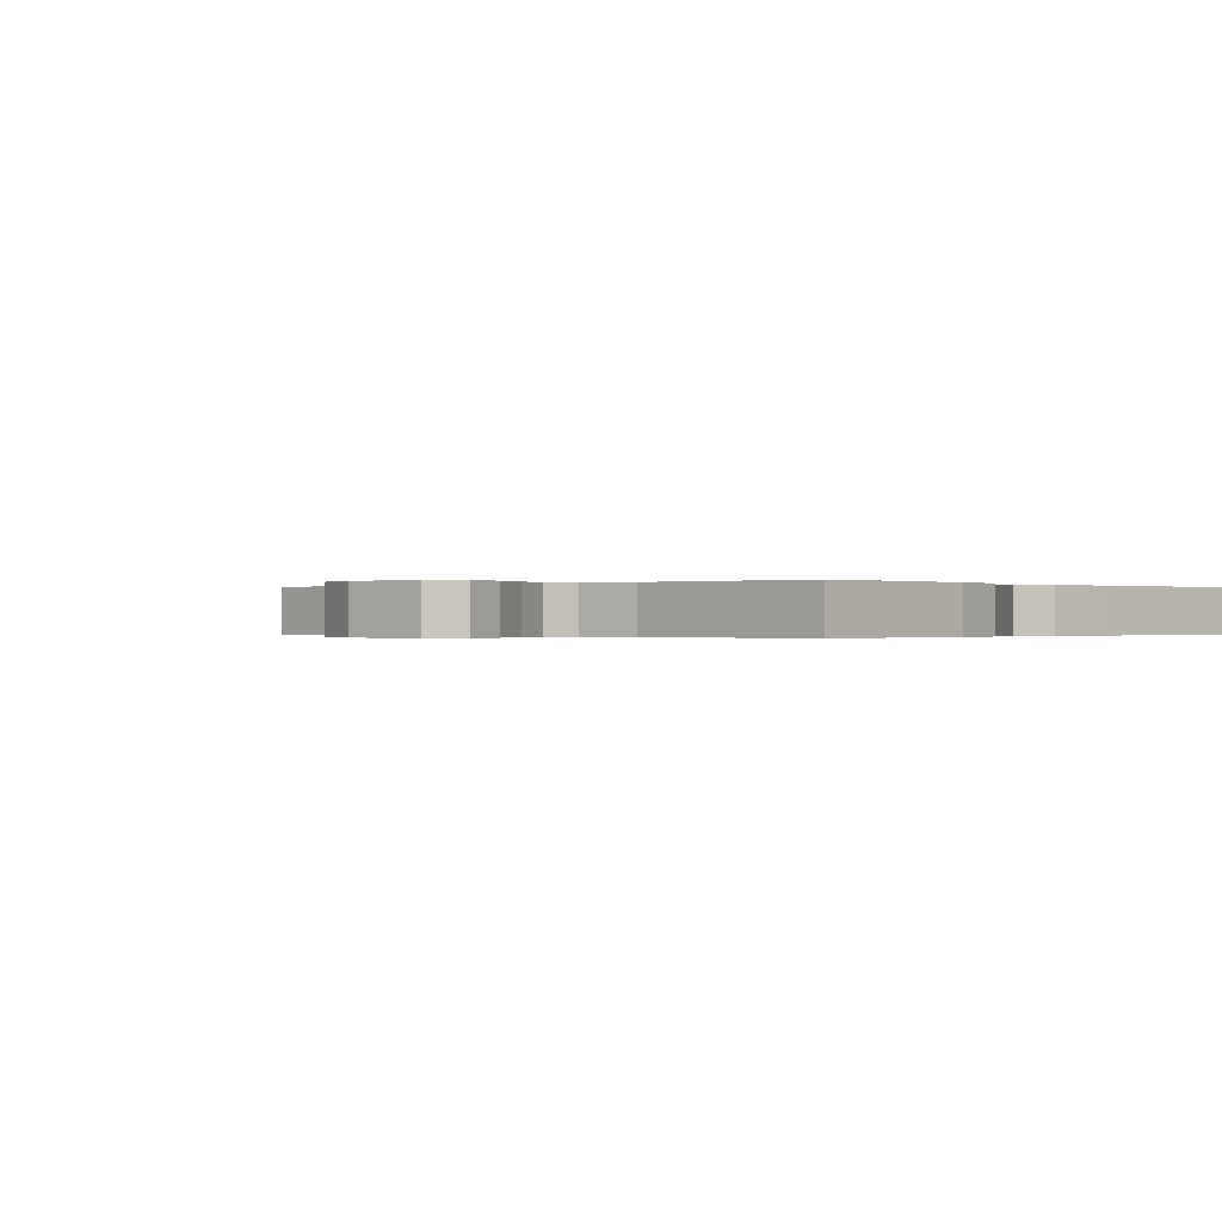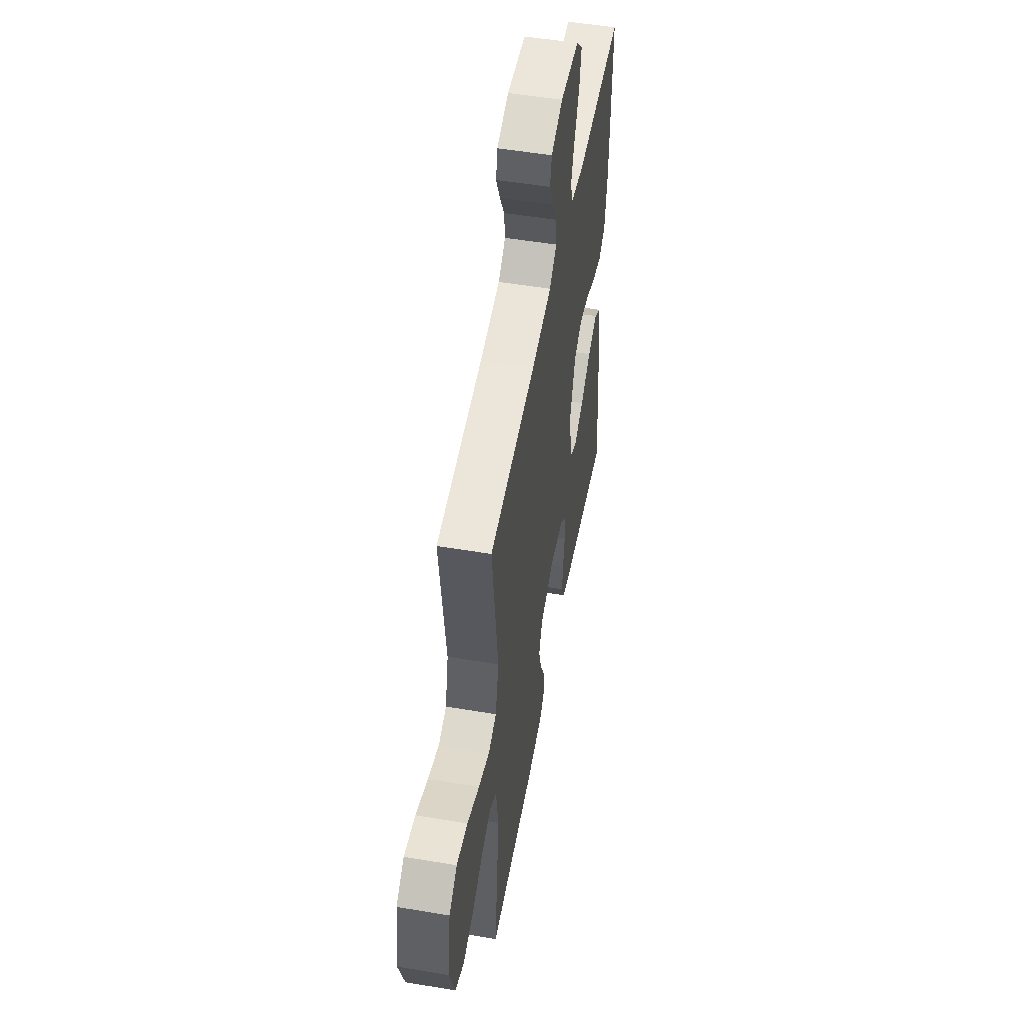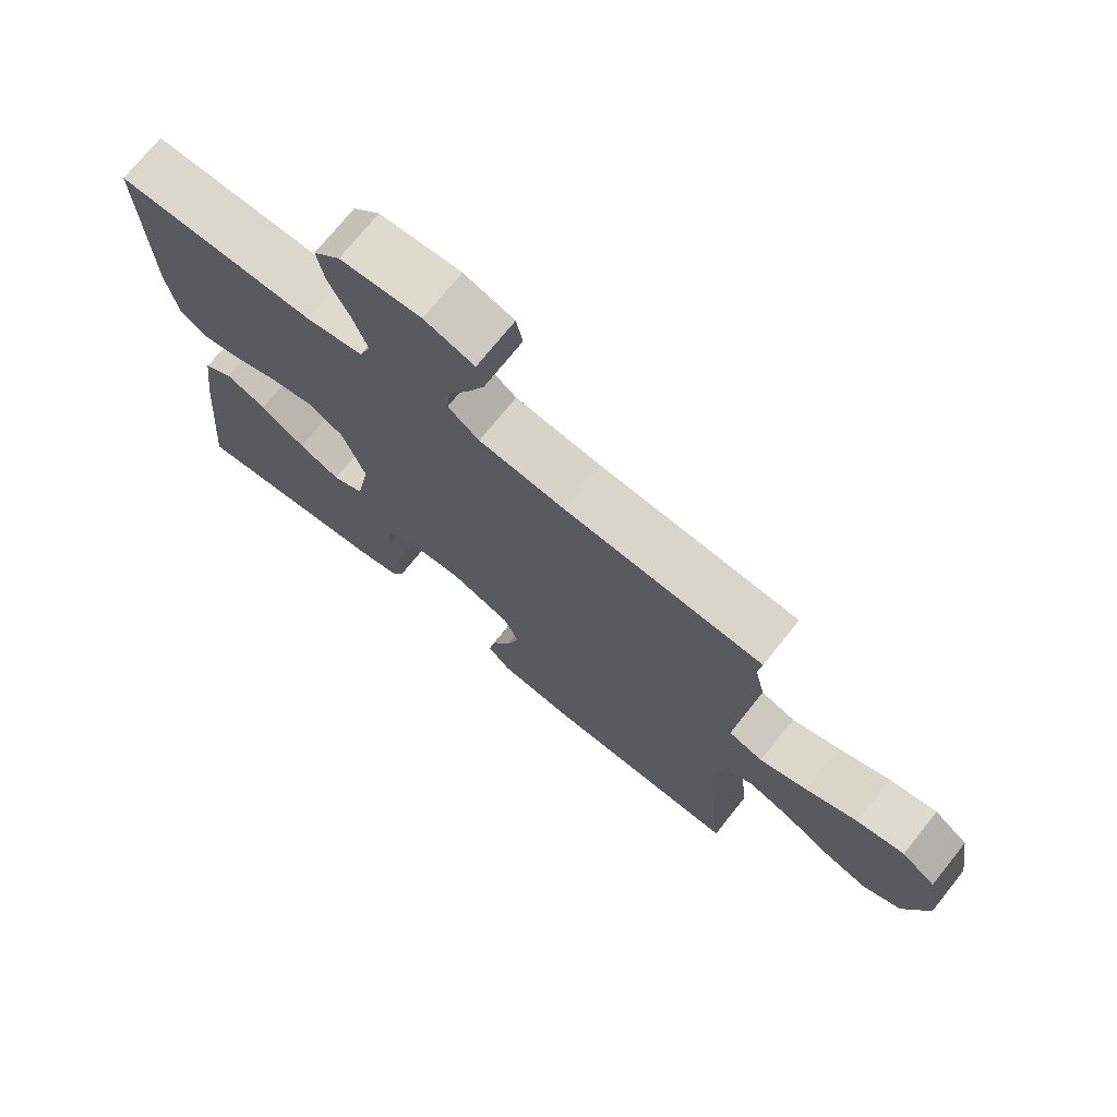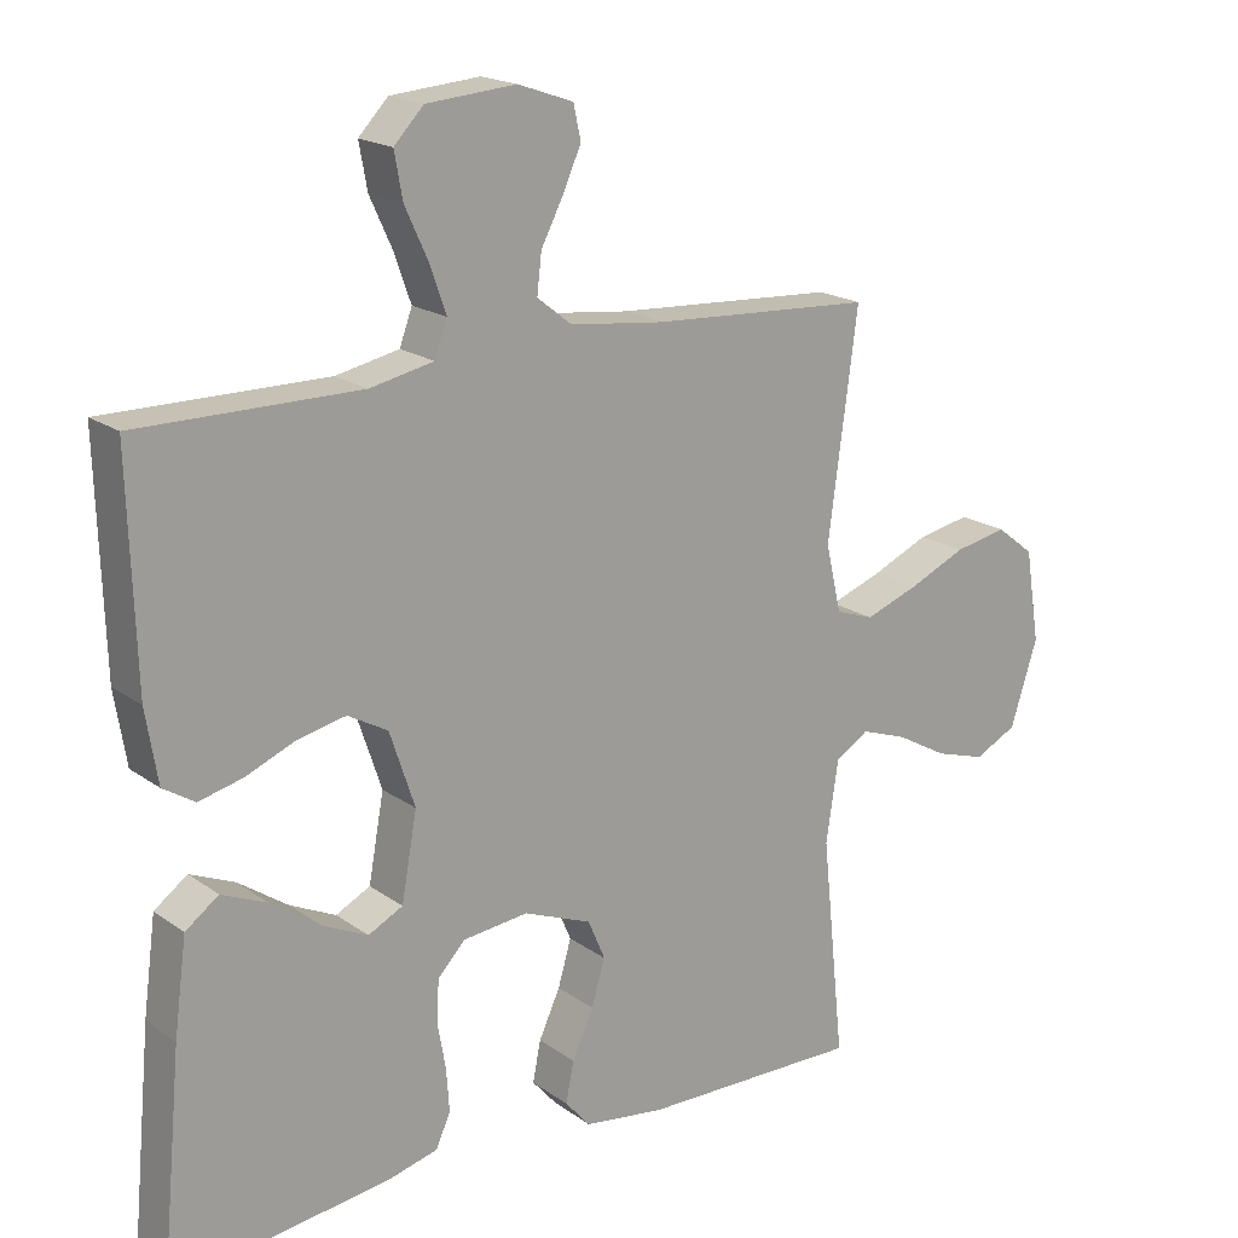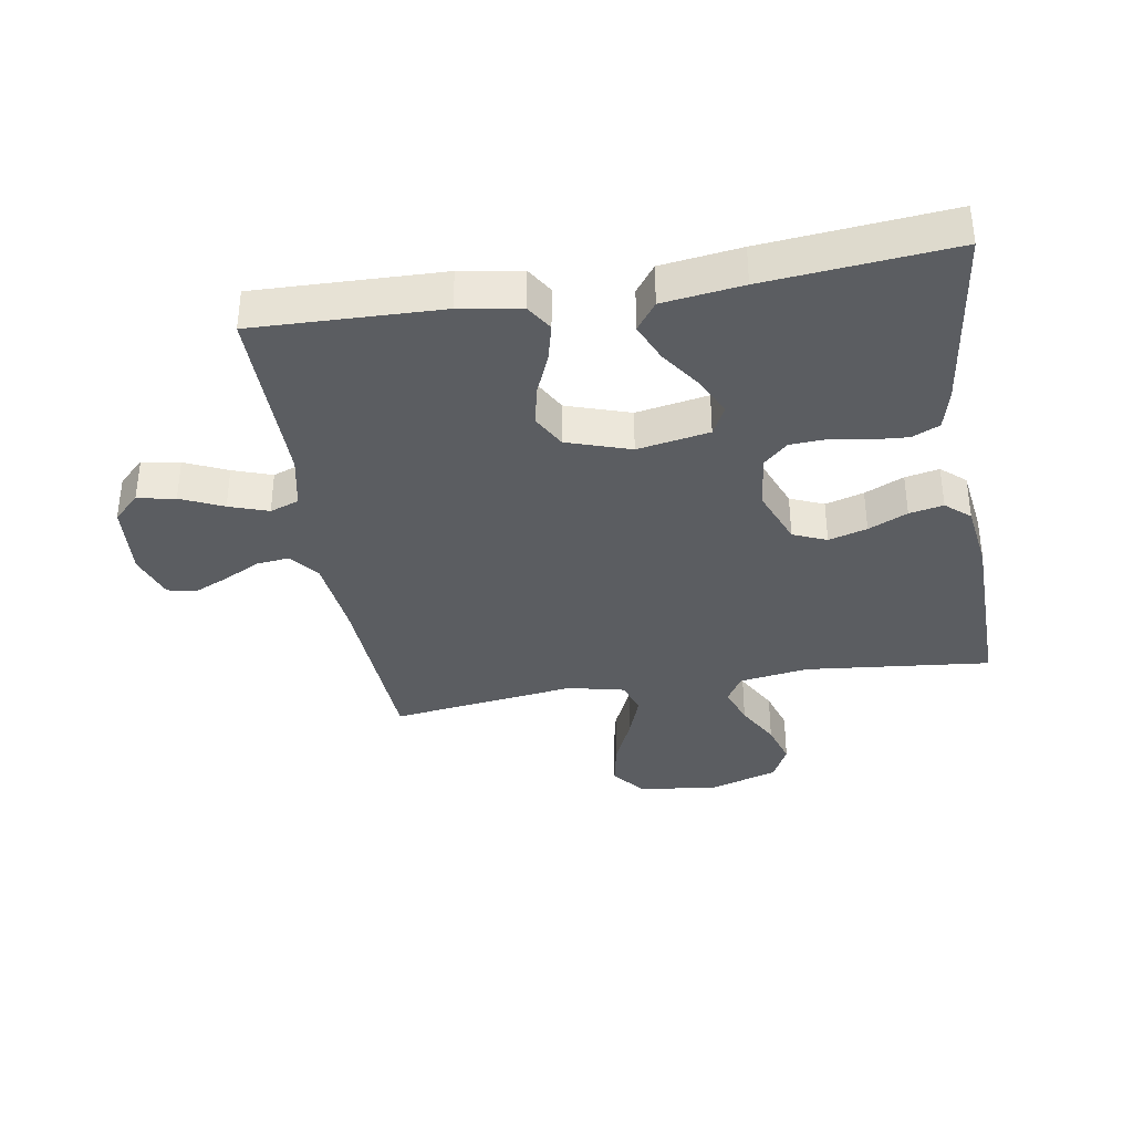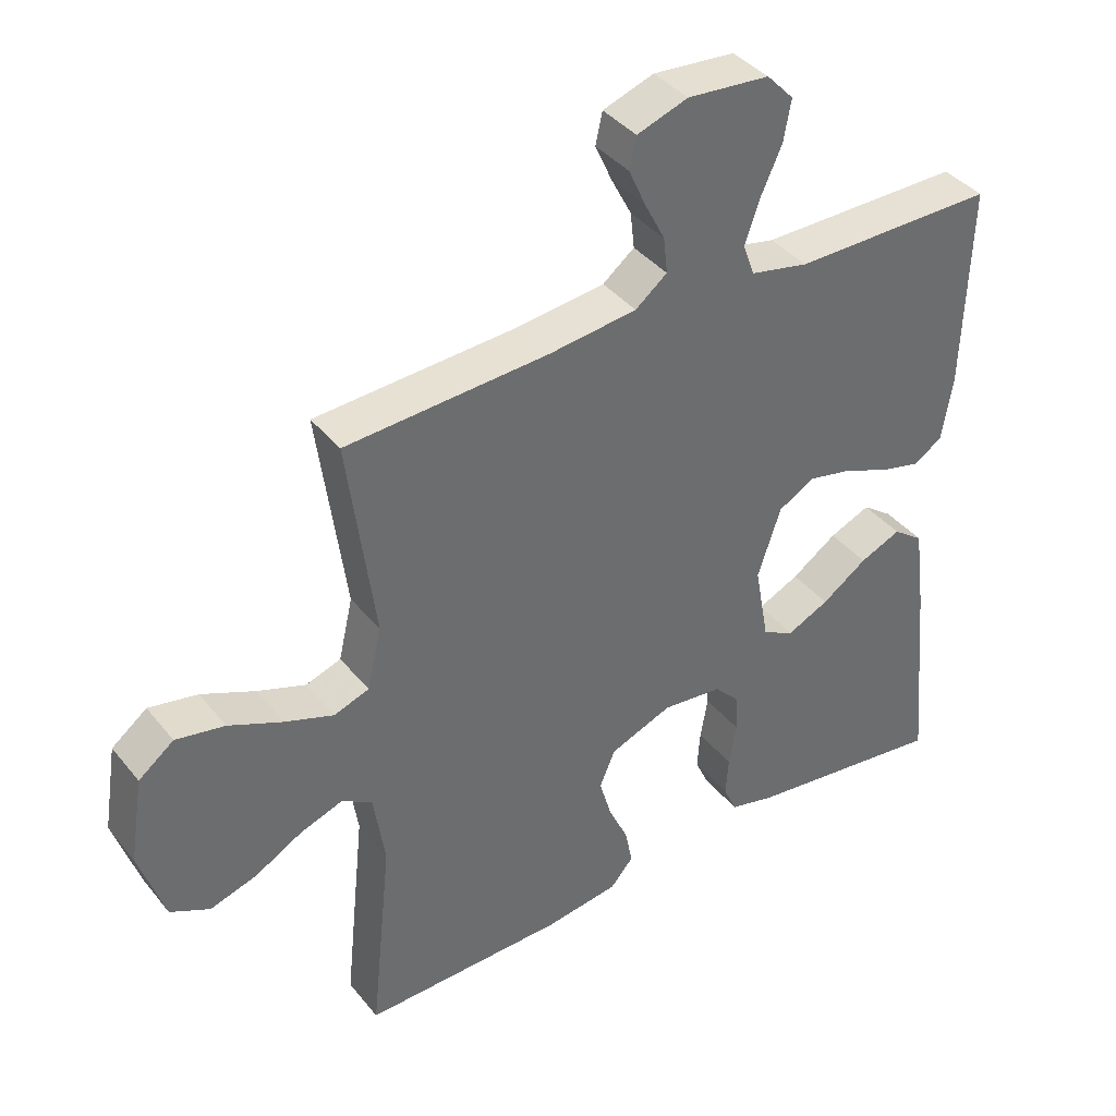
<metadata>
{"format":"obj","ext":"obj","renderer":"f3d","projection":"perspective","resolution":1024,"background":"white","views":[{"elev":-0.2,"azim":42.7,"up":"+Y"},{"elev":52.0,"azim":-79.7,"up":"+Z"},{"elev":72.9,"azim":-141.3,"up":"+Z"},{"elev":18.6,"azim":143.1,"up":"+Z"},{"elev":-36.2,"azim":99.5,"up":"+Y"},{"elev":39.2,"azim":-34.6,"up":"+Z"}]}
</metadata>
<code>
v 0.5 0.07 0.5
v 0.491 0.07 0.2
v 0.475 0.07 0.102
v 0.432 0.07 0.075
v 0.372 0.07 0.09
v 0.305 0.07 0.118
v 0.24 0.07 0.132
v 0.186 0.07 0.102
v 0.152 0.07 0
v 0.173 0.07 -0.116
v 0.22 0.07 -0.14
v 0.282 0.07 -0.111
v 0.349 0.07 -0.065
v 0.41 0.07 -0.039
v 0.455 0.07 -0.072
v 0.472 0.07 -0.2
v 0.5 0.07 -0.5
v 0.2 0.07 -0.46
v 0.134 0.07 -0.443
v 0.114 0.07 -0.399
v 0.118 0.07 -0.341
v 0.129 0.07 -0.278
v 0.126 0.07 -0.221
v 0.089 0.07 -0.182
v 0 0.07 -0.172
v -0.092 0.07 -0.208
v -0.115 0.07 -0.262
v -0.097 0.07 -0.324
v -0.068 0.07 -0.387
v -0.057 0.07 -0.442
v -0.091 0.07 -0.481
v -0.2 0.07 -0.496
v -0.5 0.07 -0.5
v -0.469 0.07 -0.2
v -0.486 0.07 -0.089
v -0.531 0.07 -0.062
v -0.594 0.07 -0.084
v -0.664 0.07 -0.123
v -0.733 0.07 -0.144
v -0.791 0.07 -0.115
v -0.828 0.07 0
v -0.808 0.07 0.126
v -0.756 0.07 0.166
v -0.684 0.07 0.152
v -0.605 0.07 0.117
v -0.533 0.07 0.091
v -0.481 0.07 0.109
v -0.46 0.07 0.2
v -0.5 0.07 0.5
v -0.2 0.07 0.517
v -0.071 0.07 0.532
v -0.024 0.07 0.569
v -0.03 0.07 0.622
v -0.06 0.07 0.68
v -0.085 0.07 0.736
v -0.075 0.07 0.782
v 0 0.07 0.808
v 0.121 0.07 0.798
v 0.161 0.07 0.756
v 0.15 0.07 0.695
v 0.119 0.07 0.627
v 0.097 0.07 0.564
v 0.114 0.07 0.517
v 0.2 0.07 0.499
v 0.5 0 0.5
v 0.491 0 0.2
v 0.475 0 0.102
v 0.432 0 0.075
v 0.372 0 0.09
v 0.305 0 0.118
v 0.24 0 0.132
v 0.186 0 0.102
v 0.152 0 0
v 0.173 0 -0.116
v 0.22 0 -0.14
v 0.282 0 -0.111
v 0.349 0 -0.065
v 0.41 0 -0.039
v 0.455 0 -0.072
v 0.472 0 -0.2
v 0.5 0 -0.5
v 0.2 0 -0.46
v 0.134 0 -0.443
v 0.114 0 -0.399
v 0.118 0 -0.341
v 0.129 0 -0.278
v 0.126 0 -0.221
v 0.089 0 -0.182
v 0 0 -0.172
v -0.092 0 -0.208
v -0.115 0 -0.262
v -0.097 0 -0.324
v -0.068 0 -0.387
v -0.057 0 -0.442
v -0.091 0 -0.481
v -0.2 0 -0.496
v -0.5 0 -0.5
v -0.469 0 -0.2
v -0.486 0 -0.089
v -0.531 0 -0.062
v -0.594 0 -0.084
v -0.664 0 -0.123
v -0.733 0 -0.144
v -0.791 0 -0.115
v -0.828 0 0
v -0.808 0 0.126
v -0.756 0 0.166
v -0.684 0 0.152
v -0.605 0 0.117
v -0.533 0 0.091
v -0.481 0 0.109
v -0.46 0 0.2
v -0.5 0 0.5
v -0.2 0 0.517
v -0.071 0 0.532
v -0.024 0 0.569
v -0.03 0 0.622
v -0.06 0 0.68
v -0.085 0 0.736
v -0.075 0 0.782
v 0 0 0.808
v 0.121 0 0.798
v 0.161 0 0.756
v 0.15 0 0.695
v 0.119 0 0.627
v 0.097 0 0.564
v 0.114 0 0.517
v 0.2 0 0.499
f 59 60 61
f 58 59 61
f 57 58 61
f 56 57 61
f 55 56 61
f 54 55 61
f 53 54 61
f 52 53 61 62
f 51 52 62 63
f 48 49 50
f 51 63 64
f 50 51 64
f 48 50 64
f 47 48 64
f 43 44 45
f 42 43 45
f 41 42 45
f 40 41 45
f 39 40 45
f 38 39 45
f 37 38 45
f 36 37 45 46
f 35 36 46 47
f 32 33 34
f 31 32 34
f 30 31 34
f 29 30 34
f 28 29 34
f 34 35 47
f 28 34 47
f 27 28 47
f 20 21 22
f 19 20 22
f 18 19 22
f 17 18 22
f 16 17 22
f 15 16 22
f 14 15 22
f 13 14 22
f 12 13 22
f 11 12 22 23
f 10 11 23 24
f 4 5 6
f 3 4 6
f 2 3 6
f 1 2 6
f 64 1 6
f 64 6 7
f 26 27 47 64
f 25 26 64
f 9 10 24 25
f 8 9 25 64
f 7 8 64
f 125 124 123
f 125 123 122
f 125 122 121
f 125 121 120
f 125 120 119
f 125 119 118
f 125 118 117
f 126 125 117 116
f 127 126 116 115
f 114 113 112
f 128 127 115
f 128 115 114
f 128 114 112
f 128 112 111
f 109 108 107
f 109 107 106
f 109 106 105
f 109 105 104
f 109 104 103
f 109 103 102
f 109 102 101
f 110 109 101 100
f 111 110 100 99
f 98 97 96
f 98 96 95
f 98 95 94
f 98 94 93
f 98 93 92
f 111 99 98
f 111 98 92
f 111 92 91
f 86 85 84
f 86 84 83
f 86 83 82
f 86 82 81
f 86 81 80
f 86 80 79
f 86 79 78
f 86 78 77
f 86 77 76
f 87 86 76 75
f 88 87 75 74
f 70 69 68
f 70 68 67
f 70 67 66
f 70 66 65
f 70 65 128
f 71 70 128
f 128 111 91 90
f 128 90 89
f 89 88 74 73
f 128 89 73 72
f 128 72 71
f 1 65 66 2
f 2 66 67 3
f 3 67 68 4
f 4 68 69 5
f 5 69 70 6
f 6 70 71 7
f 7 71 72 8
f 8 72 73 9
f 9 73 74 10
f 10 74 75 11
f 11 75 76 12
f 12 76 77 13
f 13 77 78 14
f 14 78 79 15
f 15 79 80 16
f 16 80 81 17
f 17 81 82 18
f 18 82 83 19
f 19 83 84 20
f 20 84 85 21
f 21 85 86 22
f 22 86 87 23
f 23 87 88 24
f 24 88 89 25
f 25 89 90 26
f 26 90 91 27
f 27 91 92 28
f 28 92 93 29
f 29 93 94 30
f 30 94 95 31
f 31 95 96 32
f 32 96 97 33
f 33 97 98 34
f 34 98 99 35
f 35 99 100 36
f 36 100 101 37
f 37 101 102 38
f 38 102 103 39
f 39 103 104 40
f 40 104 105 41
f 41 105 106 42
f 42 106 107 43
f 43 107 108 44
f 44 108 109 45
f 45 109 110 46
f 46 110 111 47
f 47 111 112 48
f 48 112 113 49
f 49 113 114 50
f 50 114 115 51
f 51 115 116 52
f 52 116 117 53
f 53 117 118 54
f 54 118 119 55
f 55 119 120 56
f 56 120 121 57
f 57 121 122 58
f 58 122 123 59
f 59 123 124 60
f 60 124 125 61
f 61 125 126 62
f 62 126 127 63
f 63 127 128 64
f 64 128 65 1

</code>
